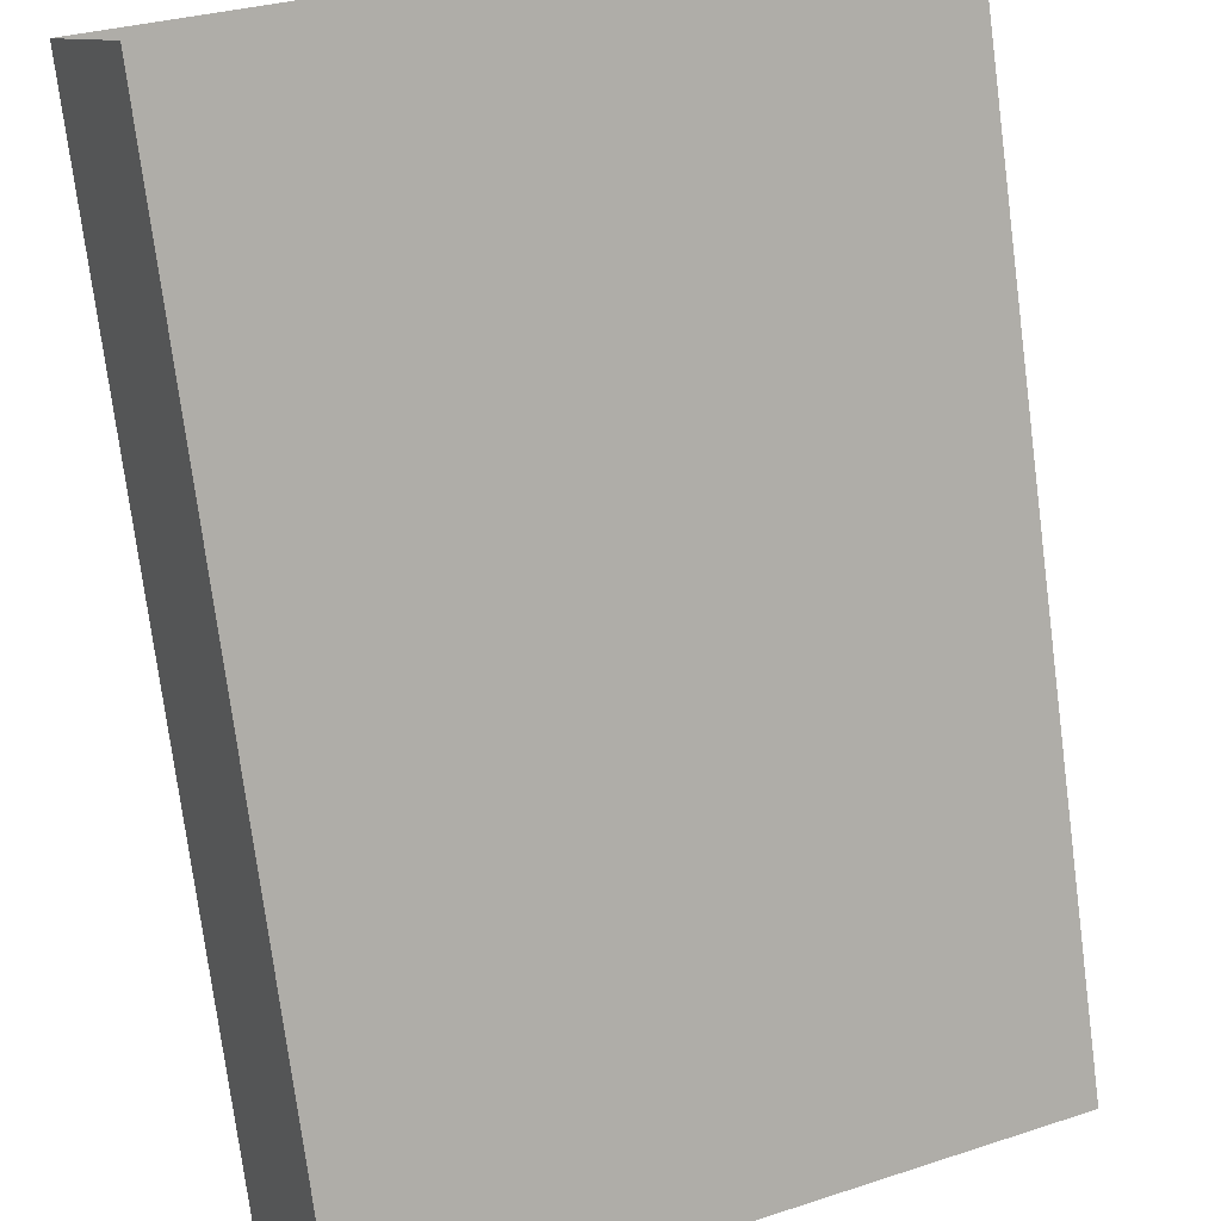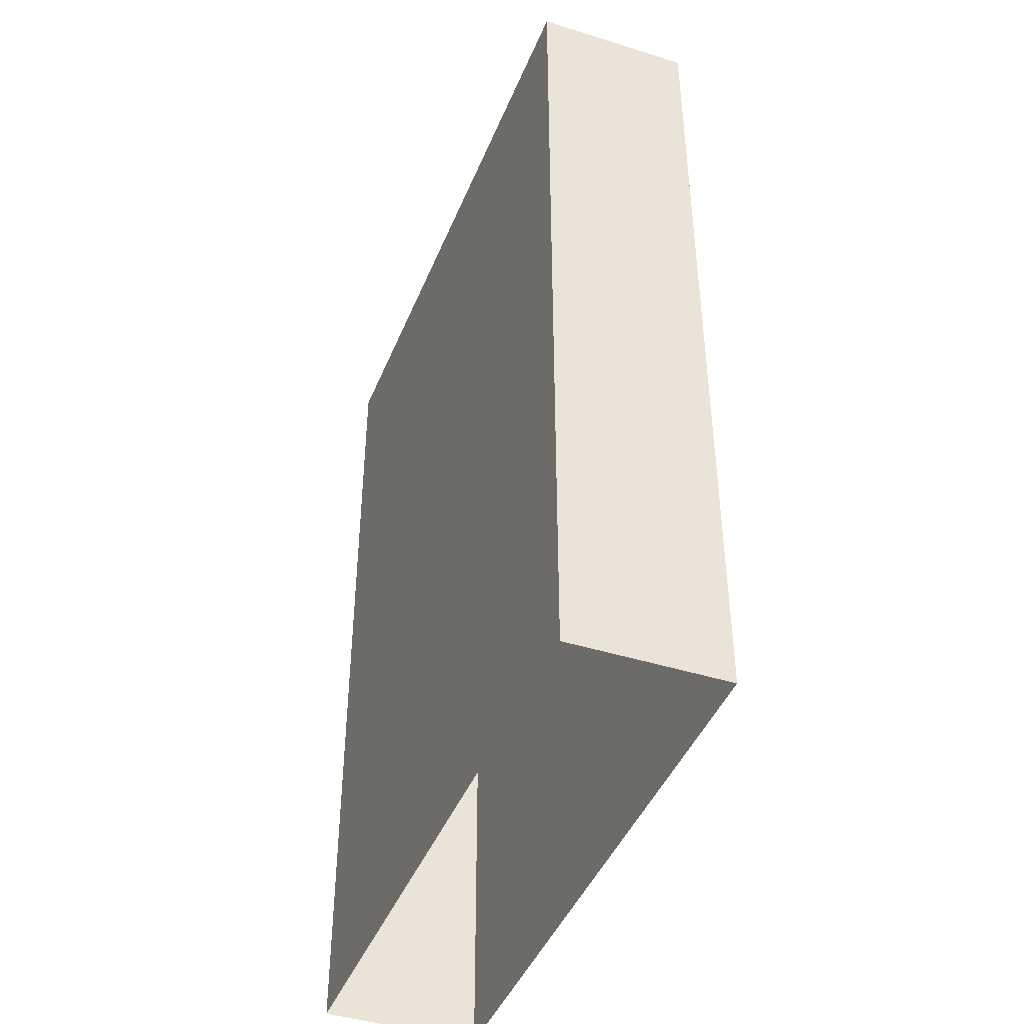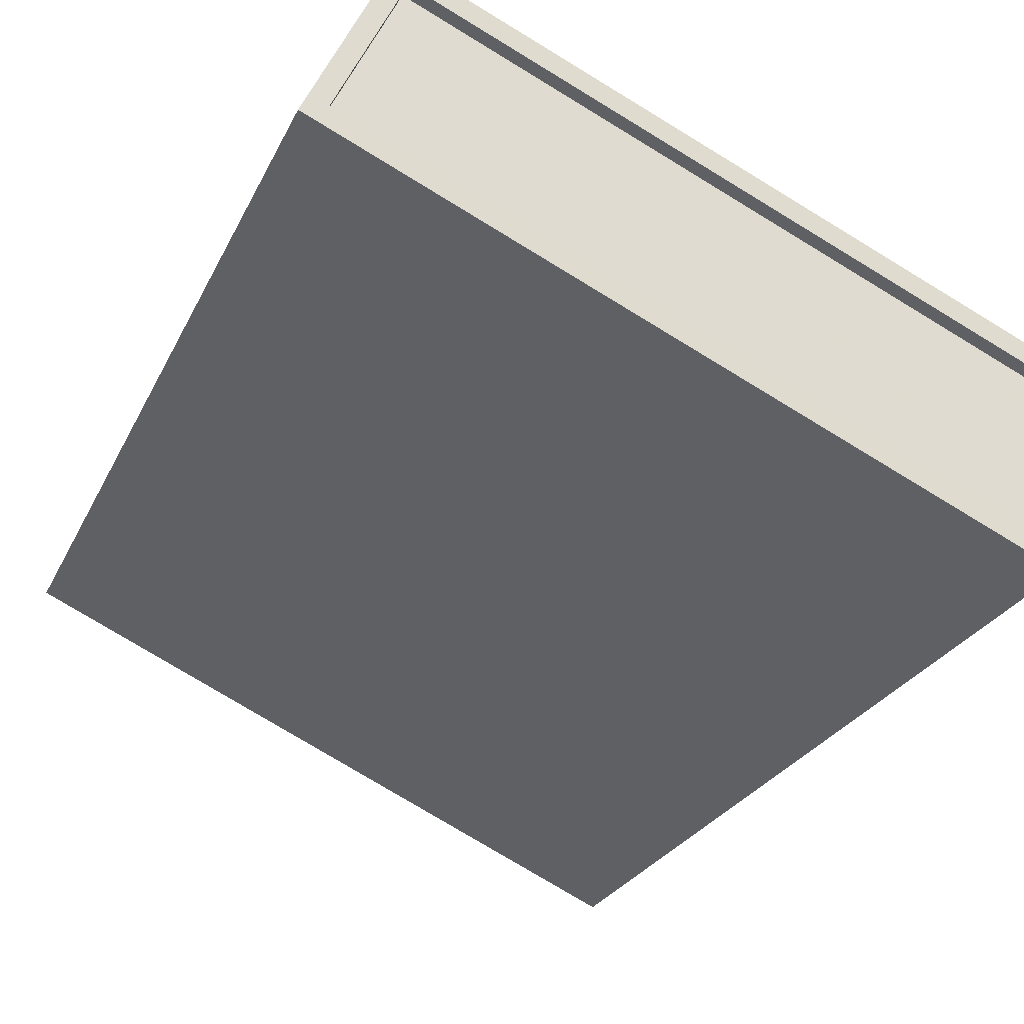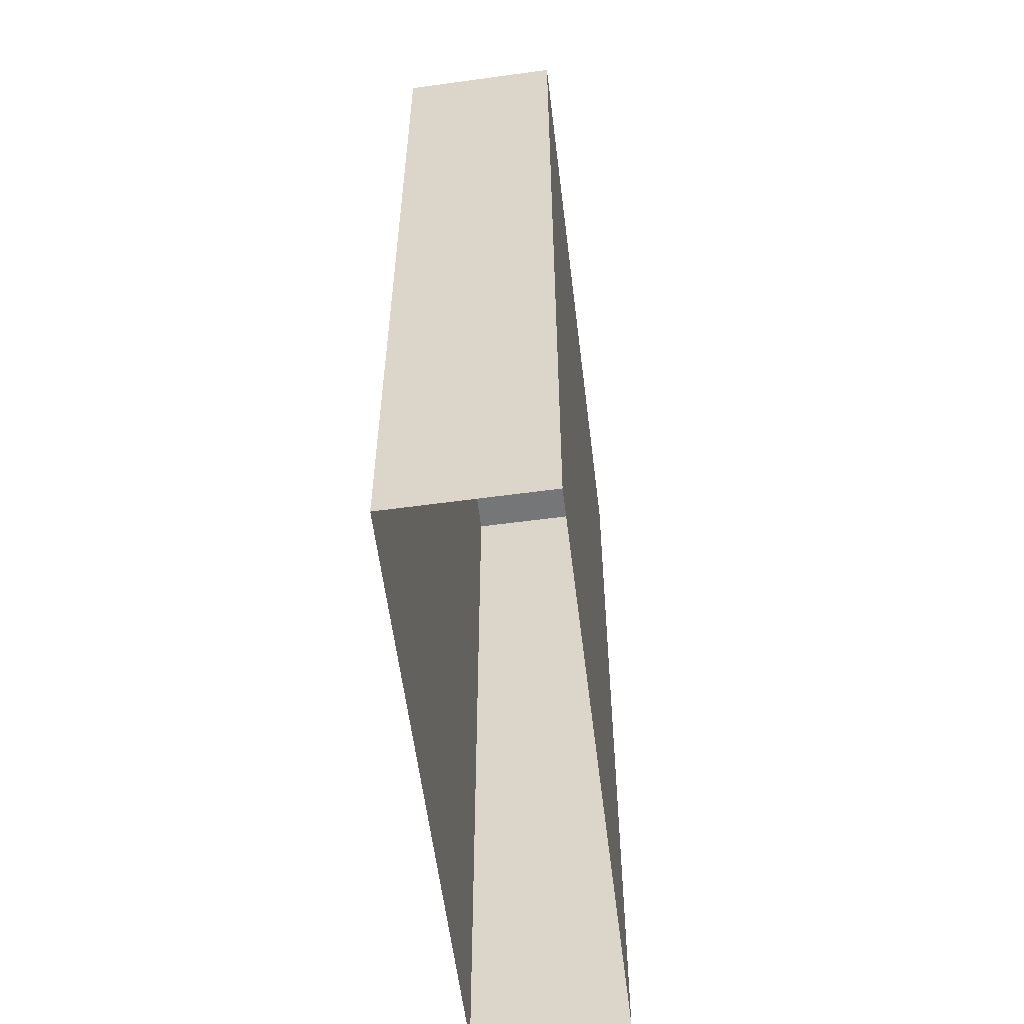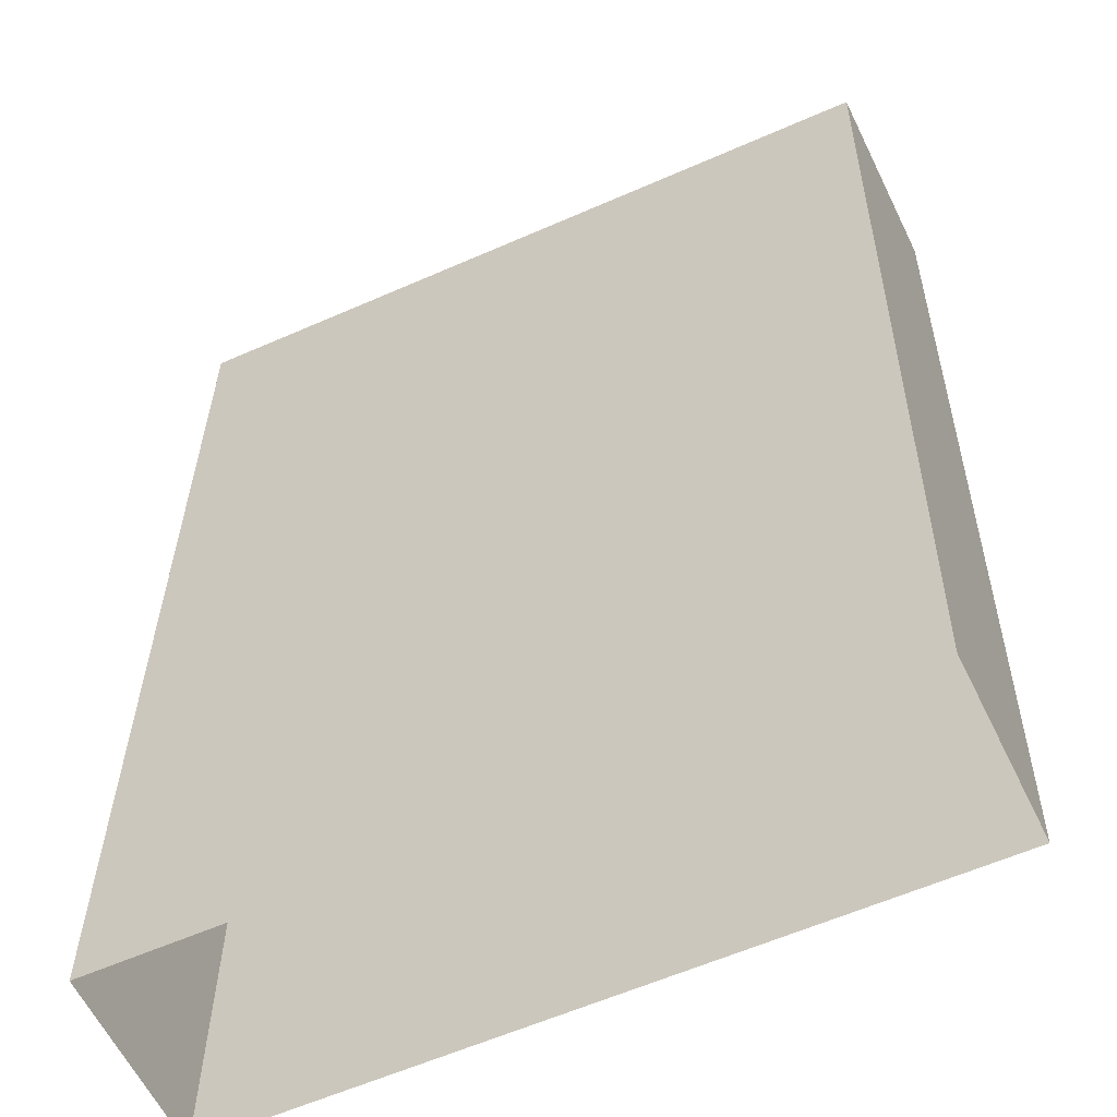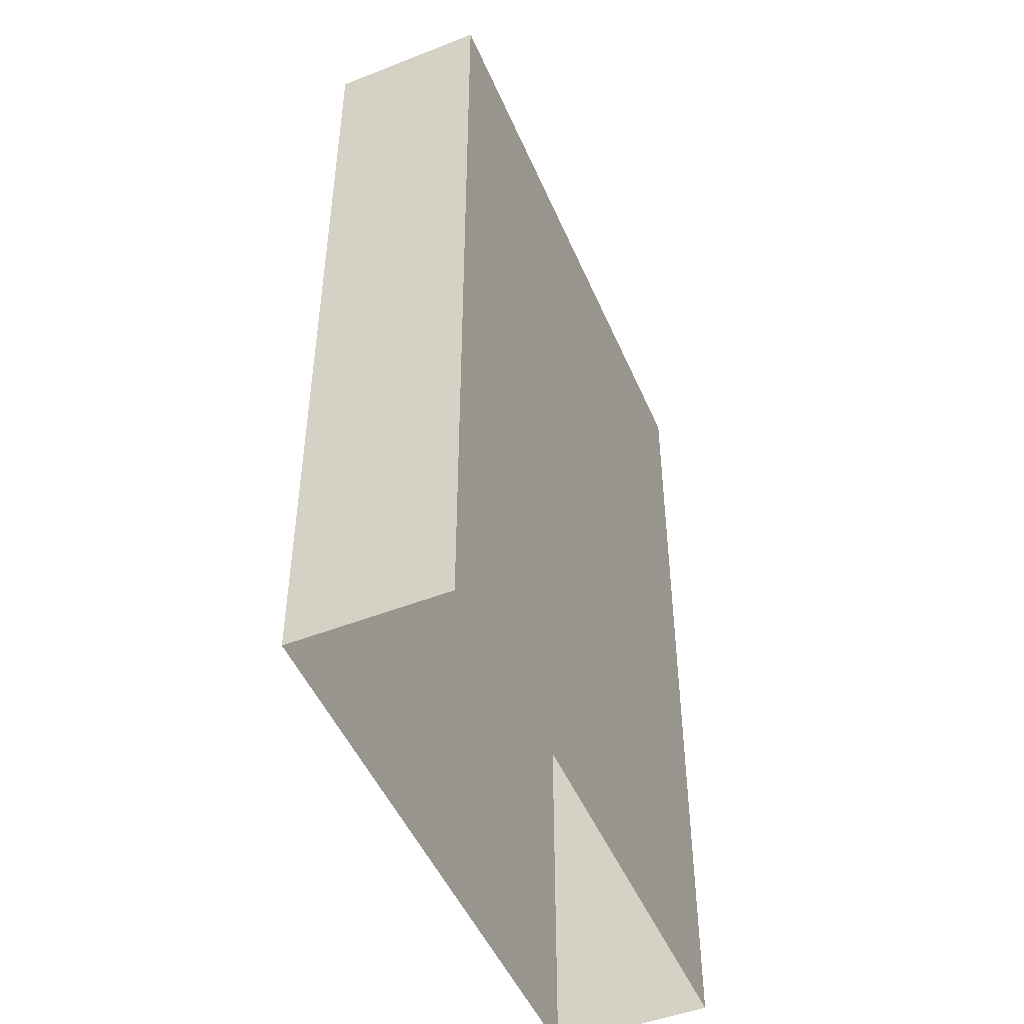
<metadata>
{"format":"obj","ext":"obj","renderer":"f3d","projection":"perspective","resolution":1024,"background":"white","views":[{"elev":-75.7,"azim":-172.6,"up":"+Y"},{"elev":-44.0,"azim":44.0,"up":"+Z"},{"elev":-24.4,"azim":-19.8,"up":"+Y"},{"elev":-56.7,"azim":72.3,"up":"+Z"},{"elev":30.5,"azim":-179.4,"up":"+Y"},{"elev":-48.2,"azim":87.9,"up":"+Z"}]}
</metadata>
<code>
v -1.196e+04 -3.407e+04 34.3
v -1.197e+04 -3.406e+04 34.3
v -1.195e+04 -3.407e+04 34.3
v -1.197e+04 -3.407e+04 34.3
v -1.197e+04 -3.406e+04 50.63
v -1.196e+04 -3.407e+04 50.63
v -1.196e+04 -3.407e+04 50.63
v -1.197e+04 -3.406e+04 50.63
v -1.197e+04 -3.406e+04 50.88
v -1.197e+04 -3.406e+04 50.88
v -1.197e+04 -3.407e+04 50.88
v -1.196e+04 -3.407e+04 50.88
v -1.195e+04 -3.407e+04 50.88
v -1.196e+04 -3.407e+04 50.88
v -1.196e+04 -3.407e+04 50.88
v -1.197e+04 -3.406e+04 50.88
f 1 2 3
f 1 4 2
f 5 6 7
f 5 8 6
f 9 10 11
f 12 13 14
f 15 12 14
f 14 13 10
f 16 10 9
f 14 10 16
f 9 11 12
f 15 9 12
f 16 5 7
f 14 16 7
f 15 7 6
f 15 14 7
f 9 6 8
f 9 15 6
f 9 8 5
f 16 9 5
f 12 1 3
f 13 12 3
f 11 4 1
f 12 11 1
f 11 2 4
f 11 10 2
f 10 3 2
f 10 13 3

</code>
